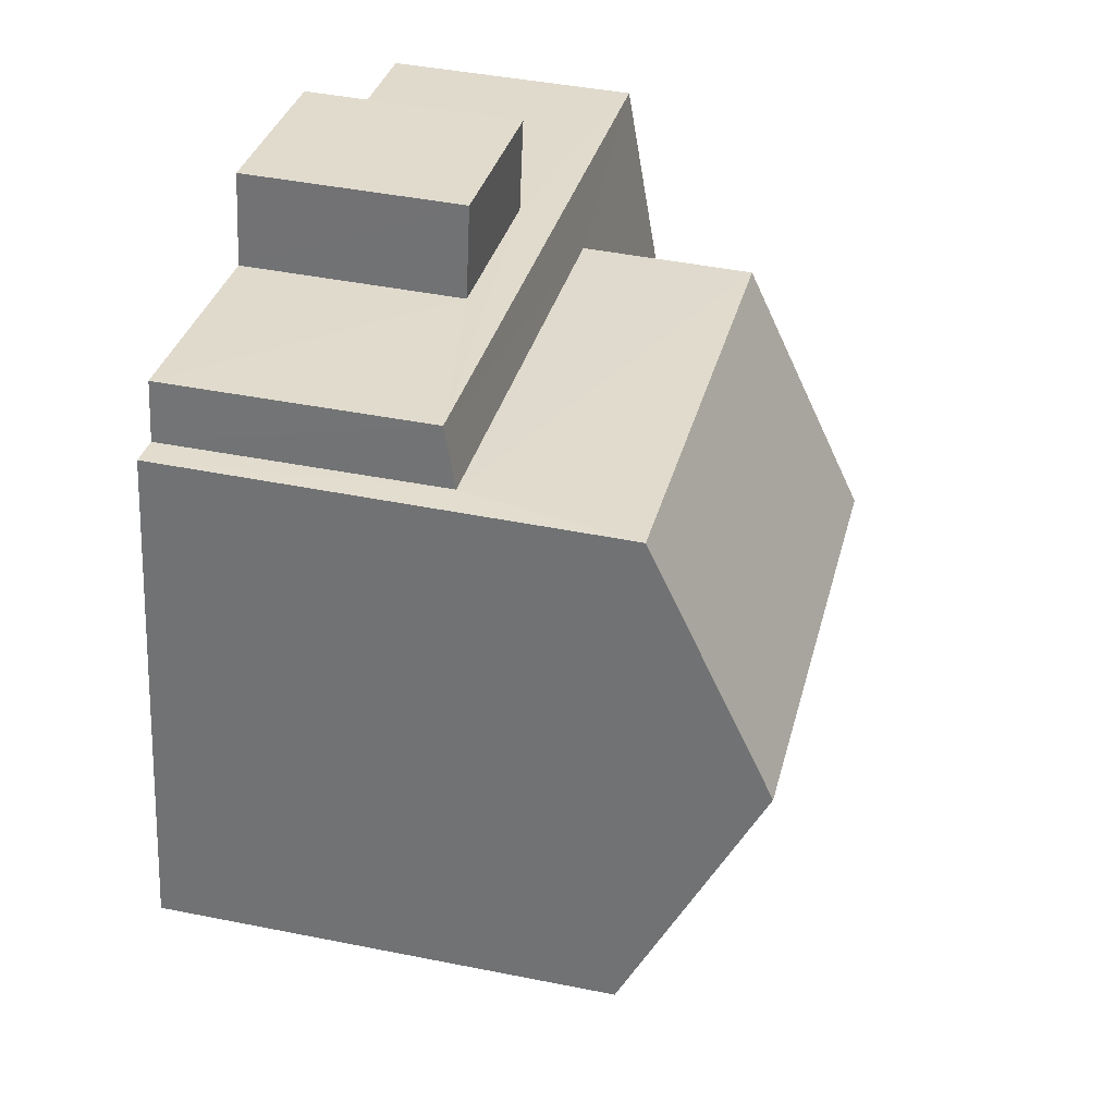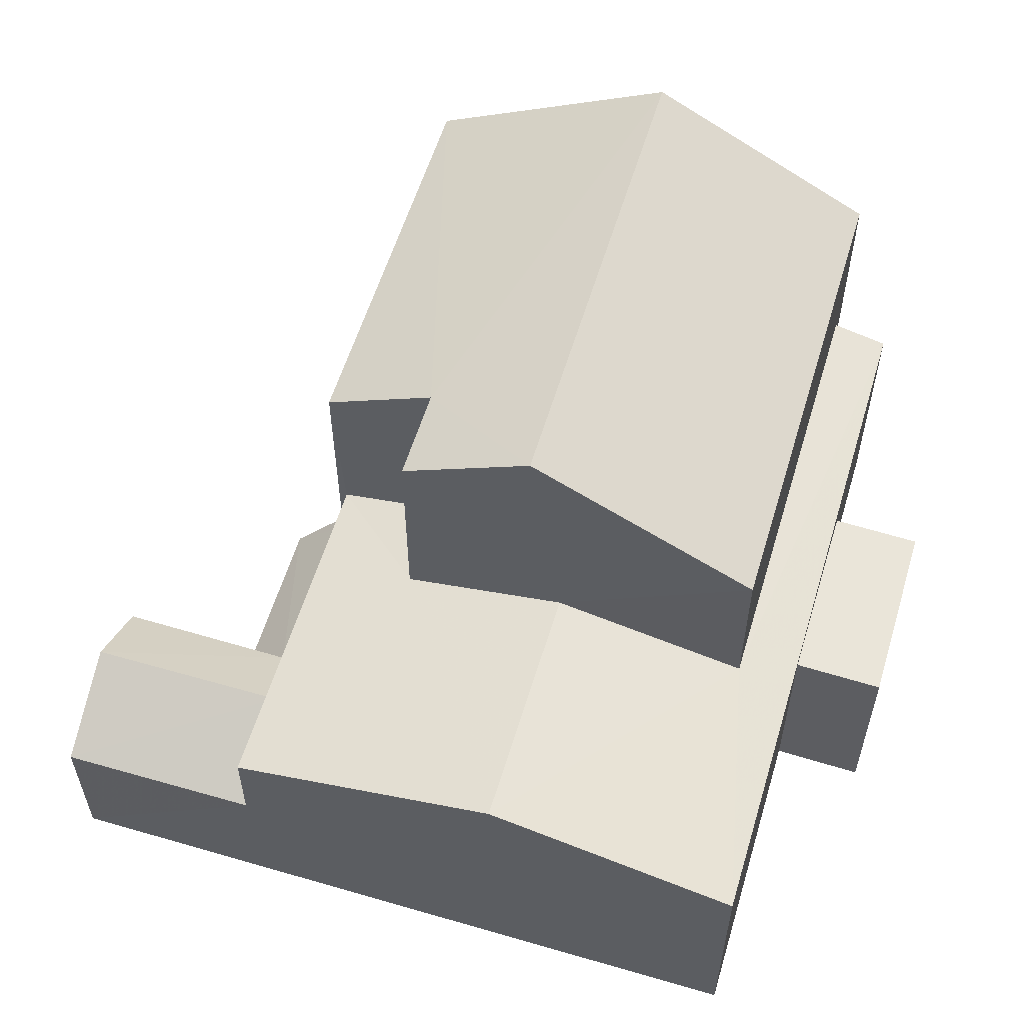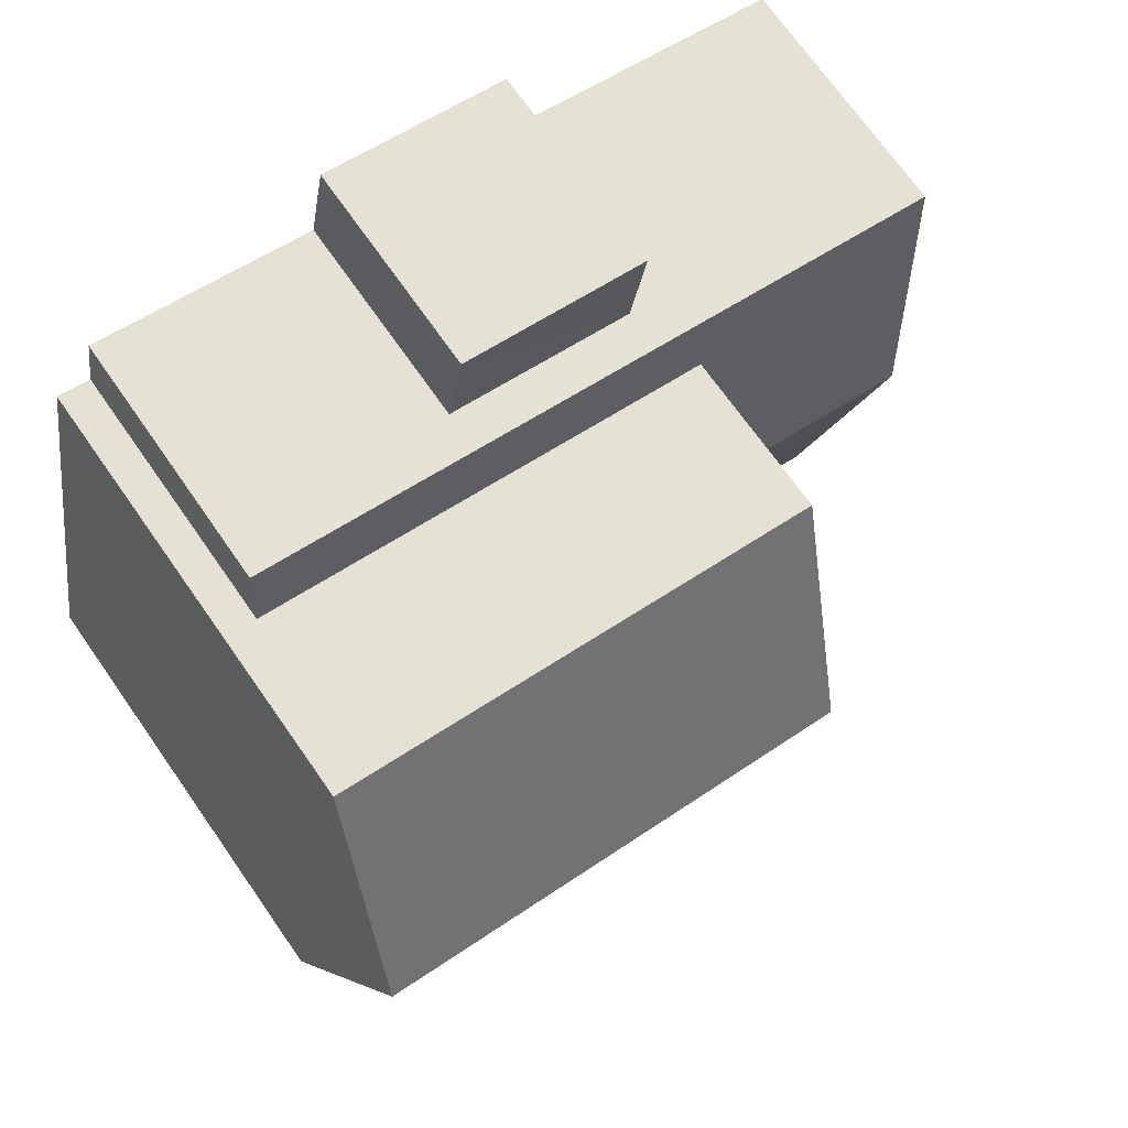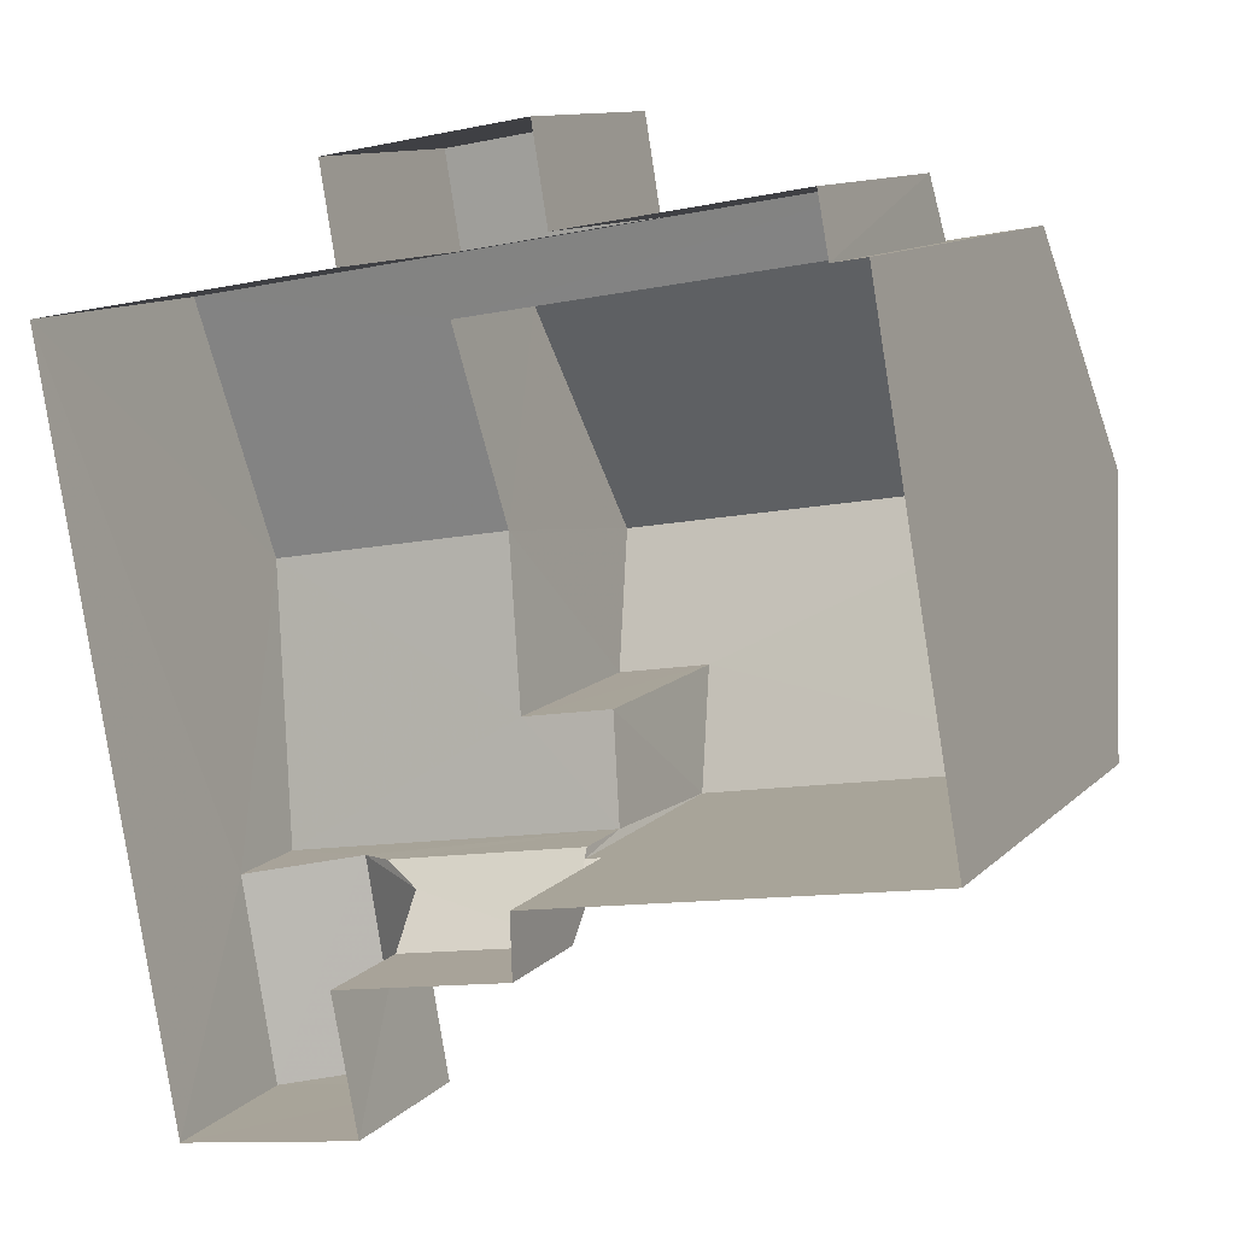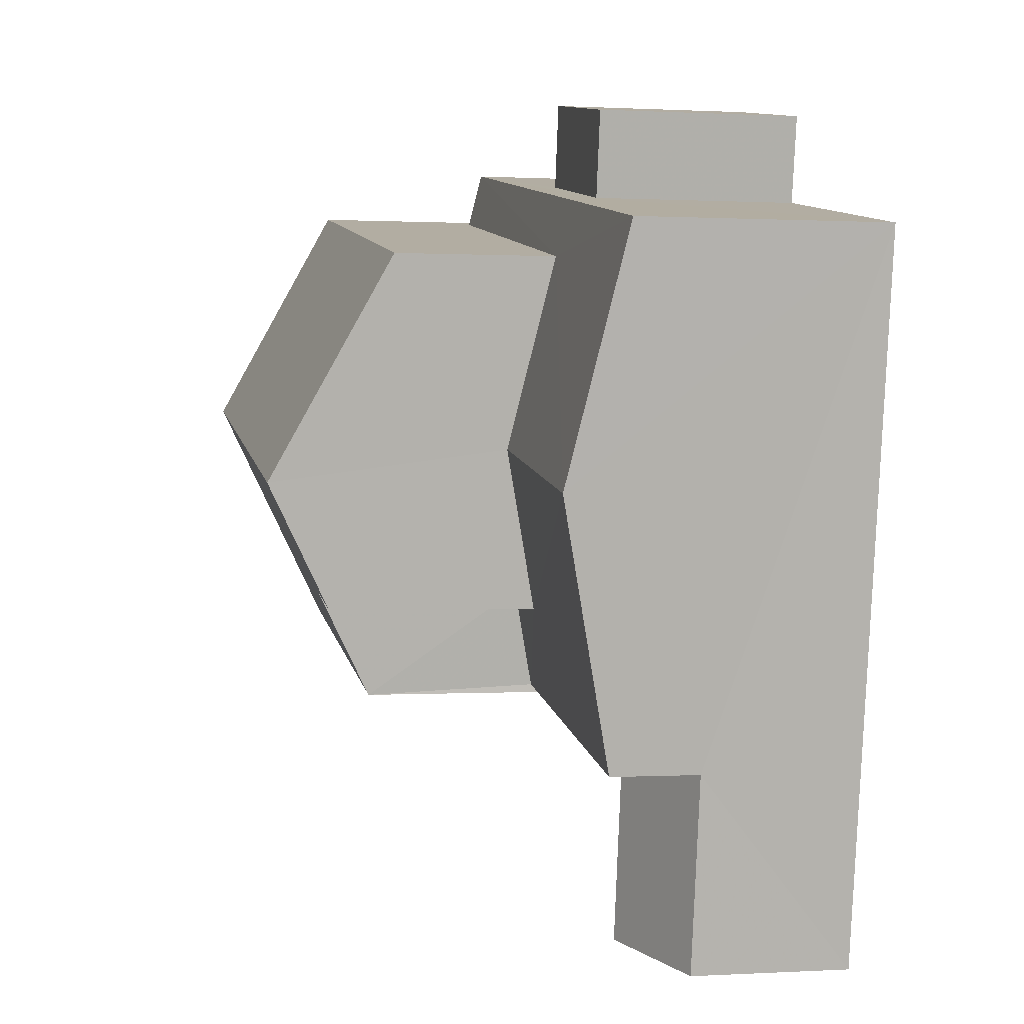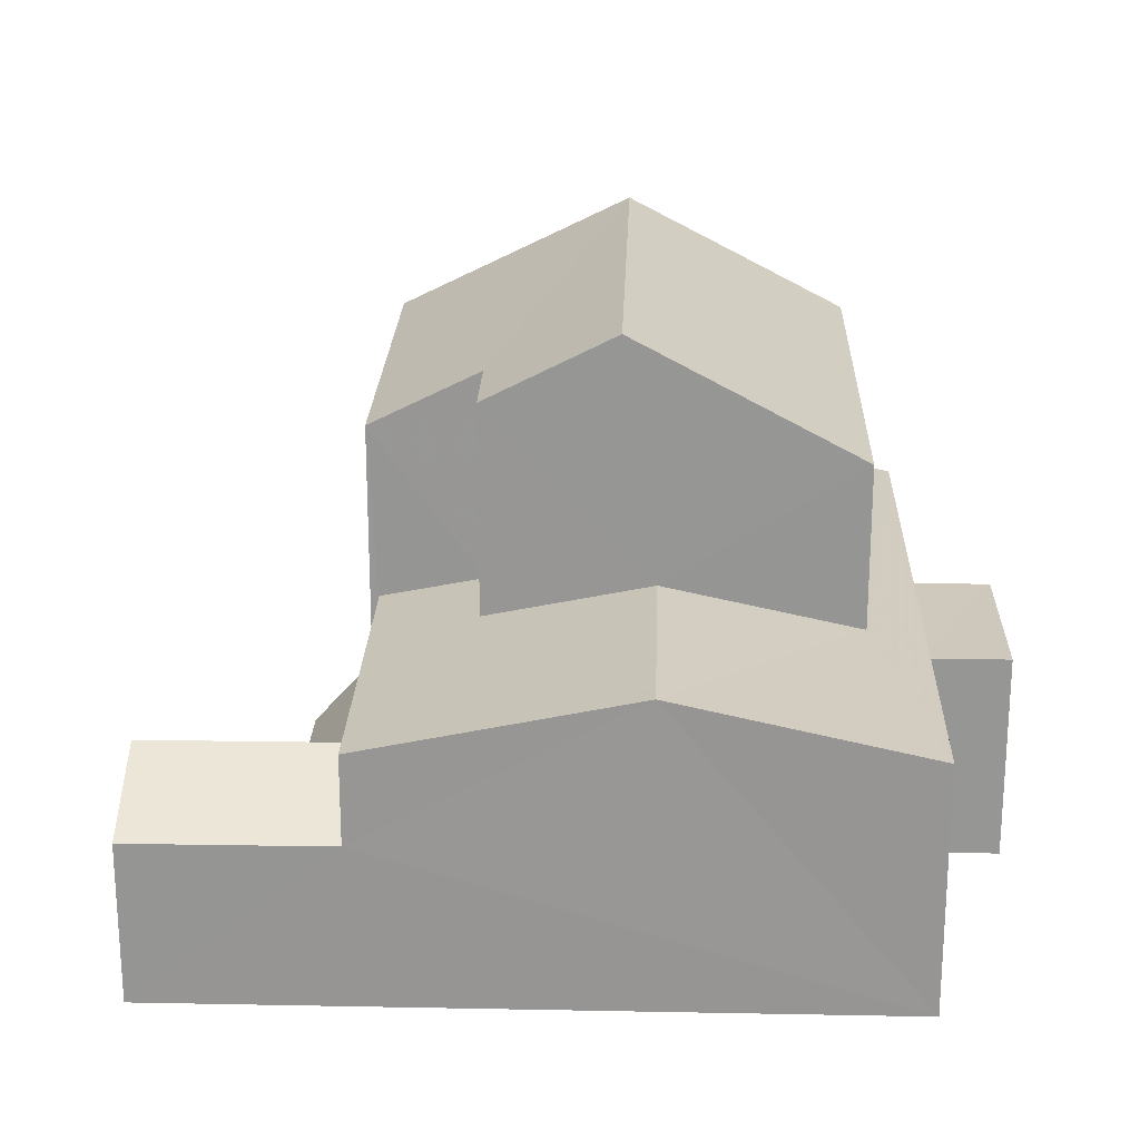
<metadata>
{"format":"obj","ext":"obj","renderer":"f3d","projection":"perspective","resolution":1024,"background":"white","views":[{"elev":42.4,"azim":-76.5,"up":"+Y"},{"elev":58.0,"azim":96.7,"up":"+Z"},{"elev":71.1,"azim":-35.0,"up":"+Y"},{"elev":11.1,"azim":-154.7,"up":"+Y"},{"elev":0.5,"azim":78.1,"up":"+Y"},{"elev":22.2,"azim":81.9,"up":"+Z"}]}
</metadata>
<code>
v -3.155e+05 4.011e+04 4.721
v -3.155e+05 4.011e+04 4.722
v -3.155e+05 4.011e+04 4.72
v -3.155e+05 4.011e+04 4.722
v -3.155e+05 4.01e+04 4.72
v -3.155e+05 4.011e+04 4.721
v -3.155e+05 4.011e+04 4.719
v -3.155e+05 4.01e+04 4.716
v -3.155e+05 4.01e+04 4.717
v -3.155e+05 4.01e+04 4.715
v -3.155e+05 4.011e+04 4.717
v -3.155e+05 4.011e+04 4.719
v -3.155e+05 4.01e+04 4.718
v -3.155e+05 4.01e+04 4.718
v -3.155e+05 4.01e+04 10.65
v -3.155e+05 4.01e+04 11.43
v -3.155e+05 4.011e+04 12.35
v -3.155e+05 4.01e+04 12.35
v -3.155e+05 4.01e+04 10.65
v -3.155e+05 4.01e+04 11.43
v -3.155e+05 4.011e+04 7.638
v -3.155e+05 4.011e+04 7.639
v -3.155e+05 4.011e+04 7.64
v -3.155e+05 4.011e+04 7.64
v -3.155e+05 4.011e+04 10.65
v -3.155e+05 4.011e+04 10.66
v -3.155e+05 4.01e+04 6.265
v -3.155e+05 4.01e+04 7.156
v -3.155e+05 4.01e+04 7.156
v -3.155e+05 4.01e+04 6.264
v -3.155e+05 4.01e+04 6.941
v -3.155e+05 4.01e+04 7.281
v -3.155e+05 4.01e+04 7.28
v -3.155e+05 4.01e+04 8.956
v -3.155e+05 4.01e+04 8.488
v -3.155e+05 4.01e+04 8.19
v -3.155e+05 4.01e+04 8.192
v -3.155e+05 4.01e+04 8.957
v -3.155e+05 4.01e+04 8.488
v -3.155e+05 4.01e+04 6.94
v -3.155e+05 4.01e+04 7.63
v -3.155e+05 4.01e+04 7.63
v -3.155e+05 4.01e+04 6.94
v -3.155e+05 4.01e+04 6.941
v -3.155e+05 4.011e+04 8.196
v -3.155e+05 4.011e+04 8.365
v -3.155e+05 4.011e+04 8.192
v -3.155e+05 4.011e+04 8.367
f 1 2 3
f 4 1 5
f 6 7 3
f 8 9 10
f 9 11 10
f 12 11 9
f 7 12 3
f 13 14 9
f 14 5 1
f 3 14 1
f 14 12 9
f 3 12 14
f 15 16 17
f 17 16 18
f 15 19 16
f 18 16 20
f 21 22 23
f 24 21 23
f 25 26 17
f 18 25 17
f 27 28 29
f 30 31 27
f 32 31 33
f 28 31 32
f 27 31 28
f 34 35 36
f 36 35 37
f 34 38 35
f 37 35 39
f 40 41 42
f 40 43 41
f 42 41 31
f 42 31 44
f 41 33 31
f 45 46 47
f 47 46 34
f 45 48 46
f 34 46 38
f 28 37 19
f 19 39 16
f 32 37 28
f 19 37 39
f 23 7 6
f 23 22 7
f 30 8 44
f 44 31 30
f 9 8 30
f 47 34 11
f 34 36 43
f 11 43 10
f 10 43 40
f 11 34 43
f 5 29 15
f 15 29 19
f 5 14 29
f 19 29 28
f 8 10 44
f 44 40 42
f 44 10 40
f 14 13 27
f 29 14 27
f 12 7 22
f 21 12 22
f 35 20 16
f 39 35 16
f 21 11 12
f 11 21 47
f 3 2 24
f 45 47 21
f 2 45 24
f 45 21 24
f 1 45 2
f 1 48 45
f 1 4 48
f 4 26 48
f 48 25 46
f 48 26 25
f 20 35 38
f 20 38 18
f 18 38 25
f 38 46 25
f 3 23 6
f 3 24 23
f 33 37 32
f 43 36 41
f 33 41 37
f 41 36 37
f 4 5 26
f 26 15 17
f 26 5 15
f 9 27 13
f 9 30 27

</code>
